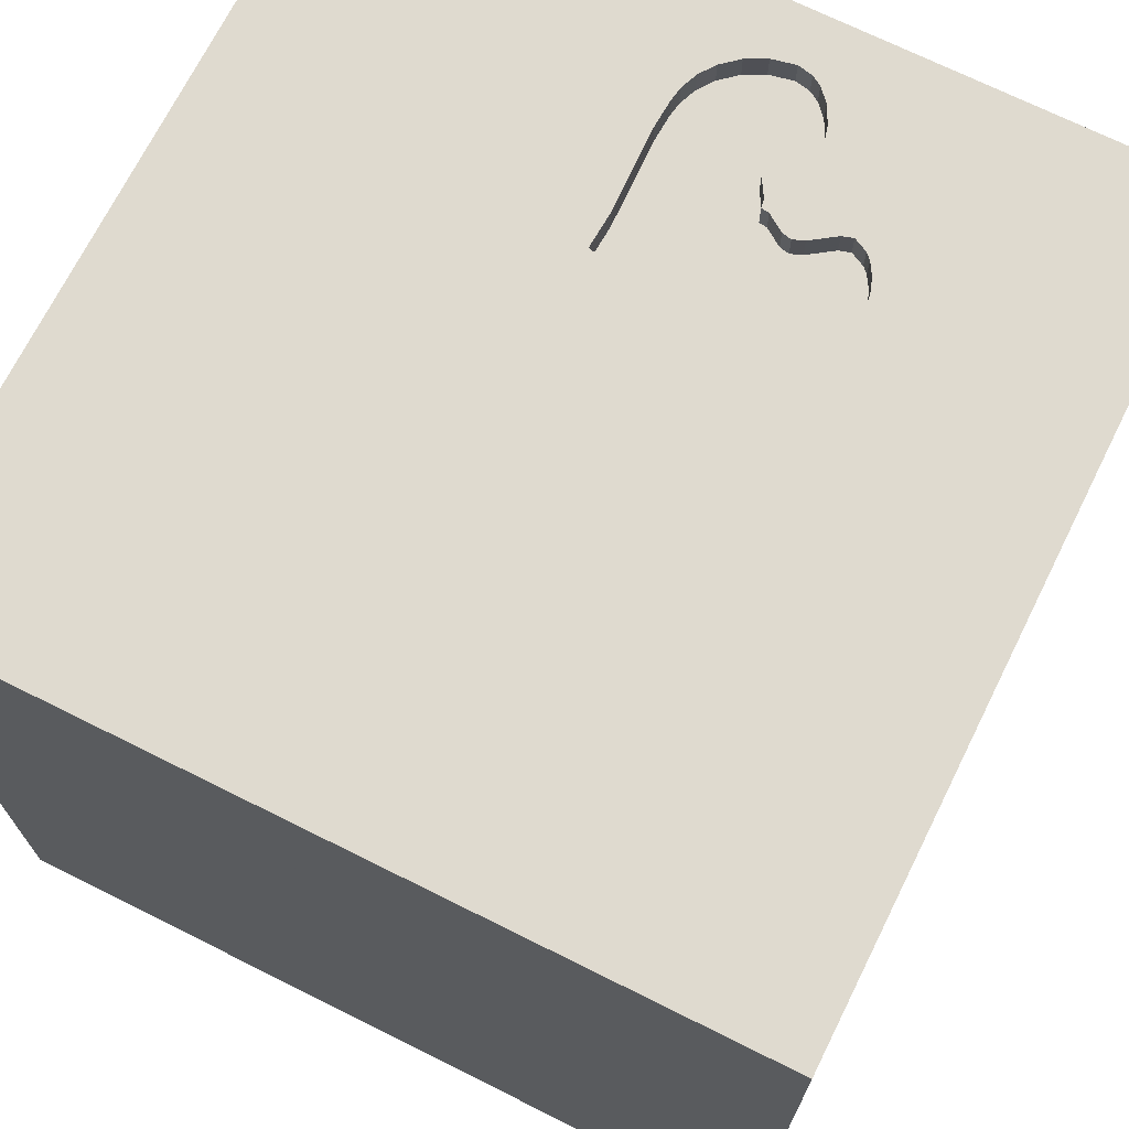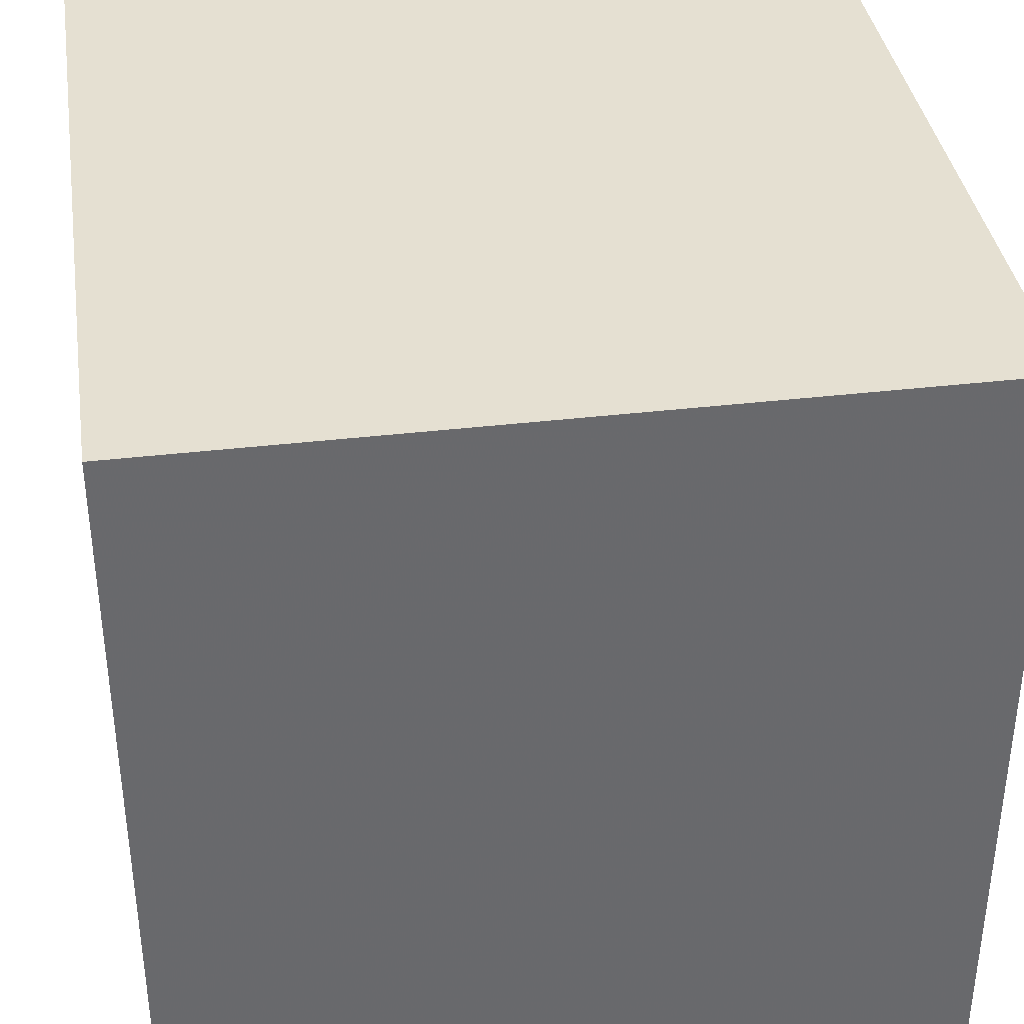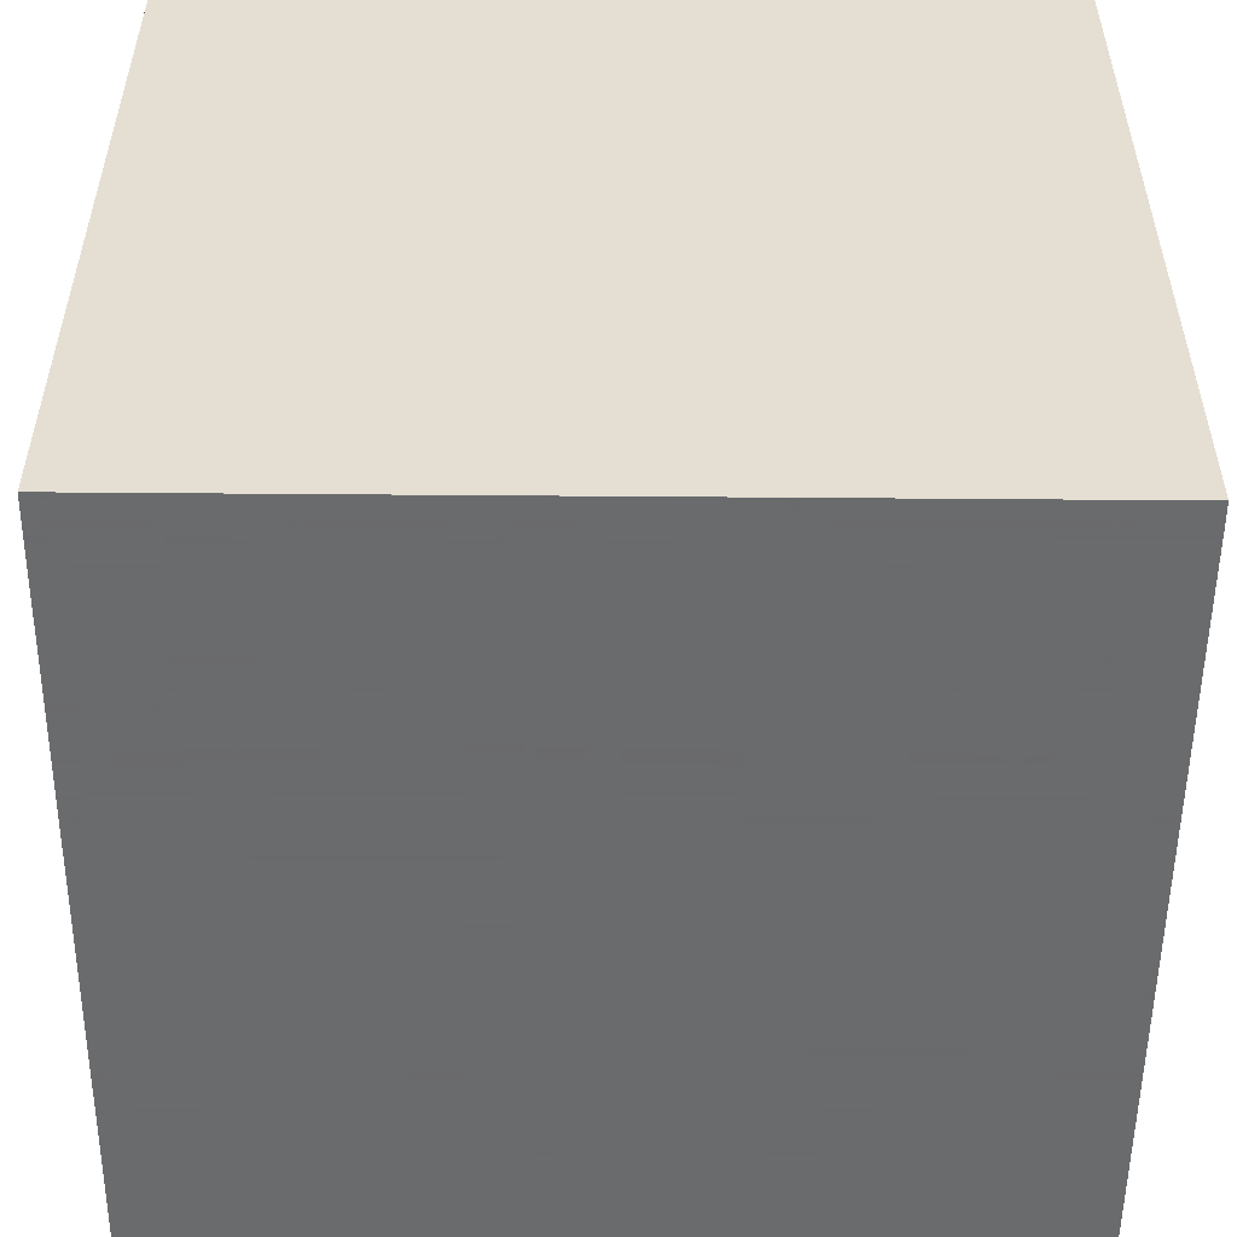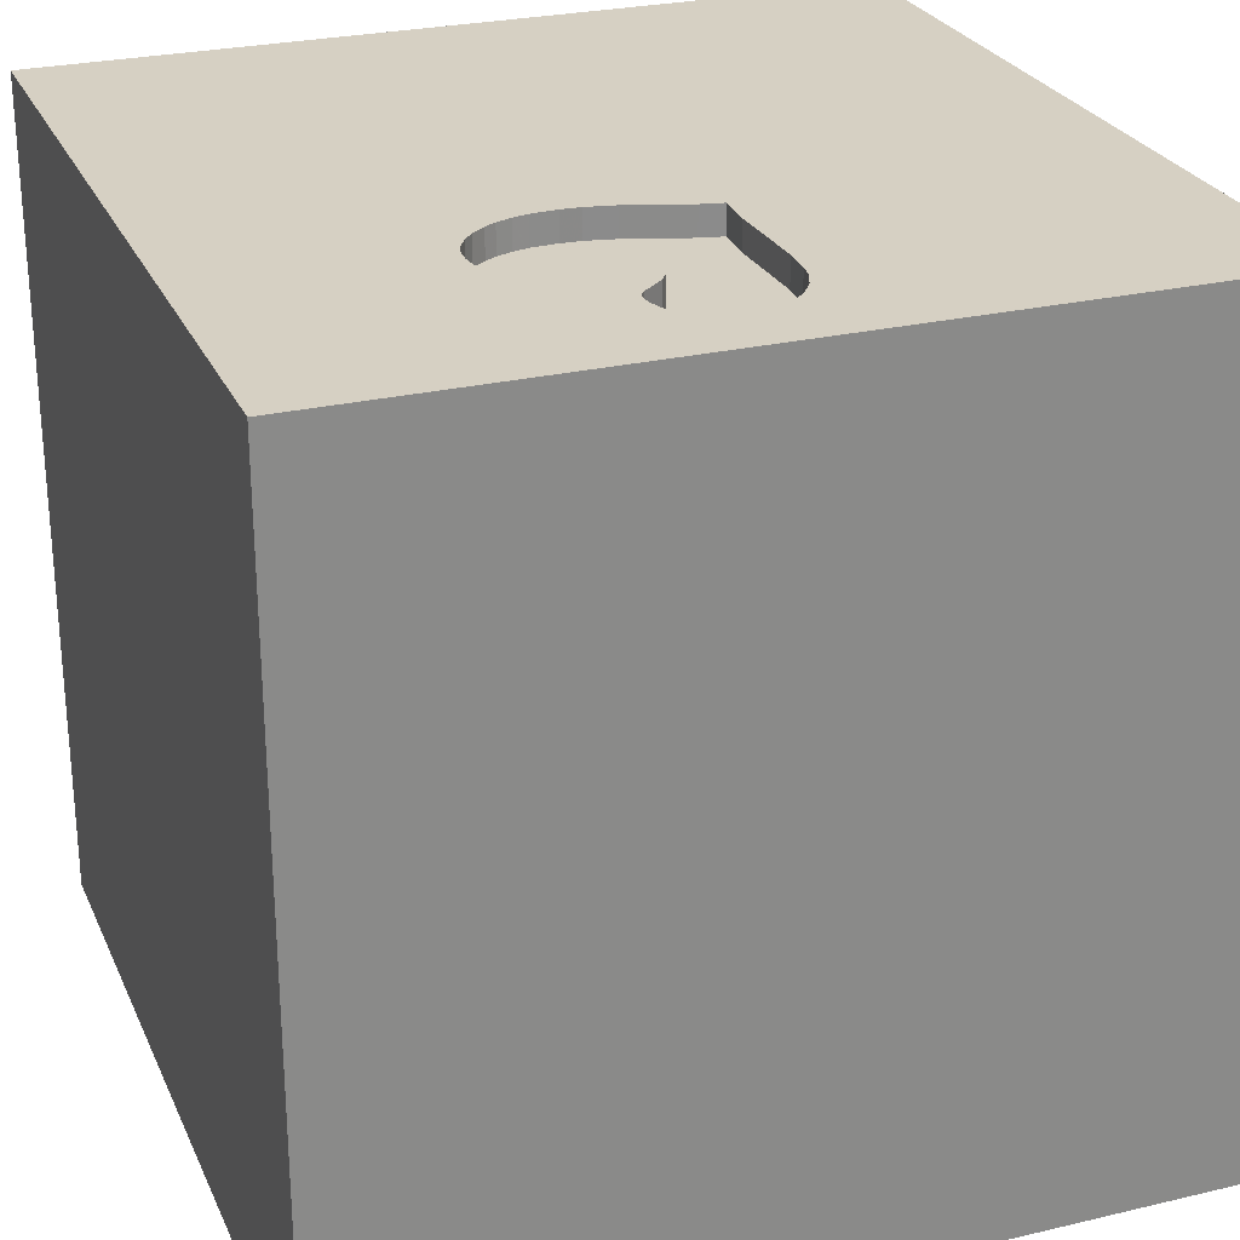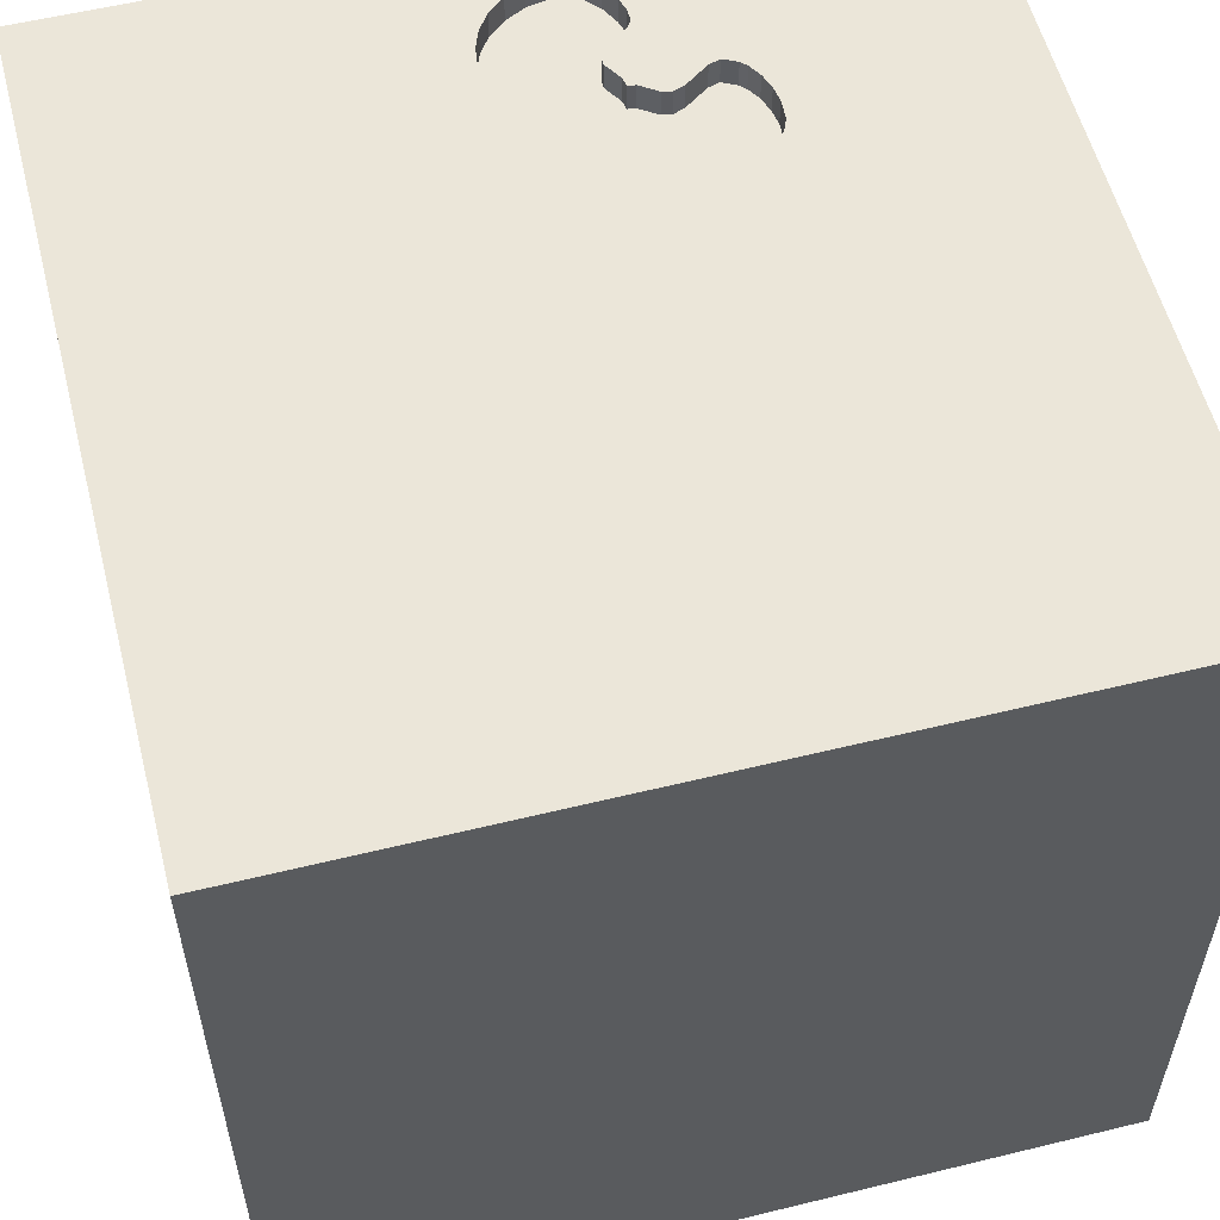
<metadata>
{"format":"obj","ext":"obj","renderer":"f3d","projection":"perspective","resolution":1024,"background":"white","views":[{"elev":70.6,"azim":116.5,"up":"+Y"},{"elev":37.6,"azim":-8.6,"up":"+Z"},{"elev":-53.2,"azim":-0.5,"up":"+Y"},{"elev":26.5,"azim":-110.3,"up":"+Y"},{"elev":56.8,"azim":75.7,"up":"+Y"}]}
</metadata>
<code>
o heart_186
v -0.5217 1.5 -0.6497
v -0.6 1.4 0.141
v -0.4546 1.5 -0.6001
v -0.9162 1.4 0.1512
v -1.068 -0.8203 1.5
v -0.6445 0.1953 -1.5
v -0.6771 -0 1.5
v -0.612 1.042 -1.5
v -1.152 -1.5 -0.1693
v -0.8333 -1.5 -1.5
v -0.9896 -1.5 1.5
v -0.9375 1.5 0.1499
v -0.6771 1.5 1.263
v -0.6771 1.5 -1.061
v -1.036 1.5 -0.3156
v -0.9305 1.5 -0.2128
v -1.094 -1.302 1.5
v -0.4446 1.5 0.06985
v -0.4446 1.4 0.06985
v -0.9982 1.5 -0.2715
v -1.194 1.5 0.07087
v -1.194 1.4 0.07087
v -0.9305 1.4 -0.2128
v -1.054 1.5 -0.3292
v -0.8409 1.5 -0.5323
v 0.3906 -1.003 1.5
v 0.9505 0.4362 -1.5
v 0.2083 0.4557 1.5
v 0.1823 -0 1.5
v 0.4297 1.12 -1.5
v 0.625 1.25 1.5
v 0.4687 -0.3906 -1.5
v 0.625 -1.5 -0.7552
v 0.2083 -1.5 0.2344
v 0.4818 -1.5 -0.1823
v 0.2995 -1.5 1.055
v 0.4167 -1.5 -1.5
v 0.3906 -1.5 -1.25
v 0.4167 -1.5 1.5
v 0.3906 1.5 -1.12
v 0.4167 1.5 0.2083
v 0.3125 1.5 1.042
v 0.2083 1.5 -1.5
v 0.638 1.5 -0.5729
v 0.1562 1.5 1.5
v 0.4622 -1.263 -1.5
v 0.6771 -0.2995 1.5
v -1.054 1.4 -0.3292
v -0.5463 1.5 -0.6636
v -1.157 1.4 -0.32
v -1.291 1.5 -0.2074
v -1.285 1.5 -0.06453
v -1.285 1.4 -0.06453
v -1.018 1.5 0.1451
v -1.018 1.4 0.1451
v -0.3922 1.5 -0.5113
v -0.3922 1.4 -0.5113
v -0.9708 1.5 0.148
v -1.067 1.5 -0.3347
v -1.067 1.4 -0.3347
v -0.4613 1.4 0.1498
v -0.3451 -0.9766 -1.5
v -0.07812 0.625 -1.5
v -0.05208 1.094 1.5
v 0 -0.4688 1.5
v -0.2865 -1.5 -1.042
v -0.1823 -1.5 0.5859
v -0.1562 -1.5 -1.5
v -0.1562 -1.5 -0.4167
v -0.2083 -1.5 1.5
v -0.1953 1.5 -0.3255
v -0.4546 1.4 -0.6001
v -0.8004 1.5 -0.6243
v -0.8004 1.4 -0.6243
v -0.3537 1.5 -0.278
v -0.3555 1.5 -0.2436
v -0.3555 1.4 -0.2436
v -0.9713 1.5 -0.2403
v -0.9713 1.4 -0.2403
v -0.3519 1.4 -0.3122
v -0.4153 1.5 -0.5513
v 1.237 -0.651 1.5
v 1.25 0.2083 1.5
v 1.172 -0.3906 -1.5
v 1.198 1.12 -1.5
v 1.224 -1.5 -1.042
v 1.068 -1.5 0.1823
v 1.5 -1.5 1.5
v 1.042 -1.5 0.625
v 1.5 -1.5 -1.5
v 1.094 -1.5 -0.3125
v 1.224 1.107 1.5
v 1.042 1.5 0.4167
v 1.042 1.5 -0.1562
v 1.042 1.5 1.042
v 1.5 1.5 -1.5
v 1.224 1.5 -0.8724
v 1.094 -1.12 -1.5
v -1.247 1.5 0.008698
v -0.7555 1.5 -0.6516
v -0.8086 1.5 -0.2865
v -0.4153 1.4 -0.5513
v -0.3703 1.5 -0.456
v -0.3703 1.4 -0.456
v -0.6447 1.5 -0.6786
v -0.6447 1.4 -0.6786
v -0.7555 1.4 -0.6516
v -0.8348 1.5 -0.512
v -0.8348 1.4 -0.512
v -0.4963 1.5 -0.6354
v -0.4963 1.4 -0.6354
v -1.108 1.5 -0.3332
v -1.071 1.5 0.1366
v -1.071 1.4 0.1366
v -0.625 1.224 1.5
v -0.625 -1.5 -0.625
v -0.4687 -1.5 -0
v -0.4427 -1.5 1.224
v -0.625 -1.5 0.8333
v -0.9162 1.5 0.1512
v -0.4613 1.5 0.1498
v -0.4687 1.5 1.5
v -0.3906 -0.3255 -1.5
v -0.4427 -0.5469 1.5
v -1.5 -0.6771 -0
v -1.5 -1.003 1.139
v -1.5 -0.8333 -1.5
v -1.5 -0.8333 -1.302
v -1.5 -1.055 -0.2995
v -1.5 -0.8333 1.5
v -1.5 0.3776 -0.8398
v -1.5 0.4427 0.4948
v -1.5 0.4167 -0.1562
v -1.5 0.5339 1.042
v -1.5 0.4167 -1.5
v -1.5 0.4687 1.5
v -1.5 -0.1823 -1.068
v -1.5 -0.1562 0.4687
v -1.5 -0.05208 -0
v -1.5 0.02604 1.094
v -1.5 -0.2083 -0.4427
v -1.5 -0.1562 -1.5
v -1.5 -0.1562 1.5
v -1.5 1.12 -0.5859
v -1.5 1.25 0.6641
v -1.5 1.042 -0.07812
v -1.5 0.9896 1.263
v -1.5 1.5 -1.5
v -1.5 1.042 -1.211
v -1.5 -0.625 -0.8854
v -1.5 -0.625 0.4687
v -1.5 -1.5 -0.8333
v -1.5 -1.5 0.4167
v -1.5 -1.5 -0.1562
v -1.5 -1.5 1.5
v -1.5 -1.5 -1.5
v -1.5 1.5 0.2083
v -1.5 1.5 1.5
v -1.5 1.5 -0.4167
v -1.5 -1.276 -0.7812
v -1.5 -1.198 0.4427
v -1.5 -0.4427 1.198
v -1.247 1.4 0.008698
v -0.3519 1.5 -0.3122
v -1.132 1.5 -0.3268
v -0.3751 1.5 -0.144
v -0.3751 1.4 -0.144
v -1.108 1.4 -0.3332
v 0.6771 -1.5 1.276
v 0.8333 1.5 1.5
v 0.7552 0.625 1.5
v -0.8123 1.5 -0.2576
v -0.8123 1.4 -0.2576
v -0.8219 1.5 -0.6029
v -1.036 1.4 -0.3156
v -0.7739 1.5 -0.4248
v -0.7739 1.4 -0.4248
v -0.5791 1.5 -0.6752
v -0.5791 1.4 -0.6752
v -1.157 1.5 -0.32
v -1.303 1.5 -0.1516
v -1.303 1.4 -0.1516
v -1.291 1.4 -0.2074
v 1.5 -1.094 0.2865
v 1.5 -0.9375 -0.3516
v 1.5 -0.8333 -1.5
v 1.5 0.2018 -0.651
v 1.5 0.3255 0.3906
v 1.5 0.2344 1.224
v 1.5 0.4167 -1.5
v 1.5 0.4167 -1.224
v 1.5 0.4167 1.5
v 1.5 -0.2083 -0.1888
v 1.5 -0.1562 -1.5
v 1.5 -0.2474 -1.068
v 1.5 -0.2083 1.5
v 1.5 0.9896 0.4557
v 1.5 1.042 1.198
v 1.5 1.12 -0.3906
v 1.5 1.042 -1.198
v 1.5 -0.4557 0.4427
v 1.5 -0.4297 1.198
v 1.5 -1.5 -0.8333
v 1.5 -1.5 0.4167
v 1.5 -1.5 -0.1562
v 1.5 -1.5 0.9896
v 1.5 1.5 -0.8333
v 1.5 1.5 0.4167
v 1.5 1.5 -0.1562
v 1.5 1.5 1.5
v 1.5 -1.068 -1.152
v 1.5 -1.139 0.9245
v -0.9106 1.5 -0.2129
v -0.9106 1.4 -0.2129
v -0.7585 1.5 -0.3838
v -0.7585 1.4 -0.3838
v -0.3575 1.5 -0.4015
v -0.3575 1.4 -0.4015
v -1.266 -0.8268 -1.5
v -1.185 0.651 -1.5
v -1.12 -0.2474 -1.5
v -1.159 -0.2279 1.5
v -1.198 -1.5 -0.8333
v -1.094 -1.5 0.3646
v -1.107 -1.5 -1.276
v -1.198 -1.5 0.8594
v -1.087 0.5469 1.5
v -1.217 1.5 0.7487
v -1.172 1.5 -0.5729
v -1.354 1.5 -0.3125
v -0.8449 1.5 -0.2524
v -0.6 1.5 0.141
v -0.4167 0.625 1.5
v -0.4167 1.5 -1.5
v -0.2604 -1.211 1.5
v -0.8449 1.4 -0.2524
v -1.135 1.5 0.112
v -1.135 1.4 0.112
v 0.8333 -1.12 1.5
v -0.8219 1.4 -0.6029
v -0.7005 1.5 -0.6705
v -0.7005 1.4 -0.6705
v -1.268 1.5 -0.244
v -1.268 1.4 -0.244
v -0.7657 1.5 -0.3491
v -0.5463 1.4 -0.6636
v -1.222 1.5 -0.2865
v -1.222 1.4 -0.2865
v -0.8086 1.4 -0.2865
v -0.8471 1.5 -0.5527
v -0.8471 1.4 -0.5527
v -0.7657 1.4 -0.3491
f 130 126 155
f 11 17 155
f 17 130 155
f 17 5 130
f 130 162 126
f 126 161 155
f 161 153 155
f 155 118 11
f 70 17 11
f 153 226 155
f 226 118 155
f 118 70 11
f 70 235 17
f 143 162 130
f 153 224 226
f 235 5 17
f 5 143 130
f 5 222 143
f 161 154 153
f 226 119 118
f 143 140 162
f 126 151 161
f 154 224 153
f 235 124 5
f 162 151 126
f 154 9 224
f 161 129 154
f 224 119 226
f 5 124 222
f 136 140 143
f 118 36 70
f 39 235 70
f 222 136 143
f 136 134 140
f 162 138 151
f 161 125 129
f 36 39 70
f 39 26 235
f 140 138 162
f 151 125 161
f 129 152 154
f 224 67 119
f 119 67 118
f 118 67 36
f 124 7 222
f 129 160 152
f 152 9 154
f 235 65 124
f 222 227 136
f 36 169 39
f 88 26 39
f 26 65 235
f 136 147 134
f 9 117 224
f 117 67 224
f 169 88 39
f 88 239 26
f 7 227 222
f 158 147 136
f 138 125 151
f 152 223 9
f 227 158 136
f 140 132 138
f 138 139 125
f 124 29 7
f 134 132 140
f 9 116 117
f 65 29 124
f 125 141 129
f 117 34 67
f 26 47 65
f 7 233 227
f 139 141 125
f 160 156 152
f 152 225 223
f 67 34 36
f 29 233 7
f 129 150 160
f 156 225 152
f 223 116 9
f 88 82 239
f 132 139 138
f 141 150 129
f 128 156 160
f 116 69 117
f 36 89 169
f 239 47 26
f 47 29 65
f 147 145 134
f 132 133 139
f 69 34 117
f 34 89 36
f 29 28 233
f 227 115 158
f 145 132 134
f 150 128 160
f 233 115 227
f 141 137 150
f 128 127 156
f 225 116 223
f 89 88 169
f 239 82 47
f 158 145 147
f 133 141 139
f 219 156 127
f 156 10 225
f 116 66 69
f 34 87 89
f 132 146 133
f 219 10 156
f 69 35 34
f 35 87 34
f 212 88 206
f 13 228 158
f 225 66 116
f 133 131 141
f 89 206 88
f 202 88 212
f 28 64 233
f 233 64 115
f 115 122 158
f 145 146 132
f 137 128 150
f 62 10 219
f 47 28 29
f 13 158 122
f 121 228 13
f 158 157 145
f 141 131 137
f 123 62 219
f 10 66 225
f 66 35 69
f 88 196 82
f 82 83 47
f 47 171 28
f 228 157 158
f 146 131 133
f 137 127 128
f 123 219 221
f 66 33 35
f 35 91 87
f 89 204 206
f 201 202 212
f 202 196 88
f 64 122 115
f 120 228 121
f 146 144 131
f 137 142 127
f 221 219 127
f 87 204 89
f 212 206 204
f 201 212 184
f 120 12 228
f 157 146 145
f 221 127 142
f 10 68 66
f 184 212 204
f 196 83 82
f 83 171 47
f 171 64 28
f 120 121 232
f 228 12 58
f 6 123 221
f 62 68 10
f 68 38 66
f 38 33 66
f 33 91 35
f 188 202 201
f 189 196 202
f 64 45 122
f 42 13 122
f 228 58 54
f 113 237 228
f 228 54 113
f 46 68 62
f 87 205 204
f 193 201 184
f 193 188 201
f 171 31 64
f 42 122 45
f 121 13 42
f 121 71 18
f 228 237 21
f 228 21 99
f 52 157 228
f 144 149 131
f 184 204 205
f 193 184 185
f 71 166 18
f 52 228 99
f 157 144 146
f 131 142 137
f 188 189 202
f 31 45 64
f 71 75 76
f 76 166 71
f 230 157 52
f 157 159 144
f 131 135 142
f 220 221 142
f 91 205 87
f 196 192 83
f 83 92 171
f 41 71 121
f 71 164 75
f 230 52 181
f 247 180 230
f 230 181 51
f 243 247 230
f 230 51 243
f 230 159 157
f 220 142 135
f 6 221 220
f 63 123 6
f 27 123 63
f 32 62 123
f 68 37 38
f 33 86 91
f 185 184 205
f 187 188 193
f 189 192 196
f 41 121 42
f 44 71 41
f 217 164 71
f 71 103 217
f 180 229 230
f 229 159 230
f 27 32 123
f 32 46 62
f 46 37 68
f 31 170 45
f 71 56 103
f 229 180 165
f 149 135 131
f 38 86 33
f 91 203 205
f 192 92 83
f 92 31 171
f 42 45 170
f 40 71 44
f 71 14 3
f 71 3 81
f 81 56 71
f 229 165 112
f 229 112 59
f 24 15 229
f 229 59 24
f 159 148 144
f 149 148 135
f 8 6 220
f 30 27 63
f 86 203 91
f 185 205 203
f 199 188 187
f 198 192 189
f 192 210 92
f 95 42 170
f 93 41 42
f 94 44 41
f 40 14 71
f 14 1 110
f 14 110 3
f 229 15 176
f 229 176 108
f 229 148 159
f 148 149 144
f 220 135 148
f 63 6 8
f 37 90 38
f 195 193 185
f 199 197 188
f 188 198 189
f 198 210 192
f 93 42 95
f 94 41 93
f 14 178 49
f 14 49 1
f 229 108 25
f 100 241 14
f 229 25 250
f 229 250 174
f 73 100 14
f 73 14 229
f 229 174 73
f 245 215 176
f 15 101 245
f 15 245 176
f 16 15 20
f 20 78 16
f 14 148 229
f 32 98 46
f 46 90 37
f 90 86 38
f 197 198 188
f 97 40 44
f 14 241 105
f 14 105 178
f 16 213 231
f 231 172 101
f 101 15 16
f 16 231 101
f 85 27 30
f 84 98 32
f 98 90 46
f 211 185 203
f 195 187 193
f 200 199 187
f 92 170 31
f 27 84 32
f 195 185 211
f 200 187 191
f 97 44 94
f 8 220 148
f 30 63 8
f 191 187 195
f 92 210 170
f 86 90 203
f 90 211 203
f 95 170 210
f 96 40 97
f 43 14 40
f 43 30 8
f 96 85 30
f 207 199 200
f 209 197 199
f 210 198 197
f 208 93 95
f 209 94 93
f 207 97 94
f 96 43 40
f 43 234 14
f 234 148 14
f 234 8 148
f 43 8 234
f 96 30 43
f 96 27 85
f 190 84 27
f 186 98 84
f 186 90 98
f 186 211 90
f 194 195 211
f 190 191 195
f 96 200 191
f 96 207 200
f 207 209 199
f 209 208 197
f 208 210 197
f 208 95 210
f 209 93 208
f 207 94 209
f 96 97 207
f 96 190 27
f 190 194 84
f 194 186 84
f 194 211 186
f 190 195 194
f 96 191 190
f 244 53 248
f 182 53 244
f 247 243 244
f 244 248 247
f 248 53 79
f 53 182 52
f 182 244 183
f 243 51 244
f 50 248 79
f 53 163 79
f 181 52 182
f 52 99 53
f 182 183 181
f 183 244 51
f 180 247 248
f 248 50 180
f 175 50 79
f 163 53 99
f 22 79 163
f 51 181 183
f 175 168 50
f 175 79 20
f 20 15 175
f 79 22 23
f 99 21 22
f 22 163 99
f 50 168 165
f 165 180 50
f 175 48 168
f 79 78 20
f 15 24 175
f 79 23 78
f 238 23 22
f 168 112 165
f 48 175 24
f 48 60 168
f 16 78 23
f 238 114 23
f 238 22 21
f 21 237 238
f 168 60 112
f 24 59 60
f 60 48 24
f 23 214 16
f 114 238 113
f 114 55 23
f 237 113 238
f 59 112 60
f 213 16 214
f 214 23 4
f 113 54 114
f 55 114 54
f 4 23 55
f 231 213 214
f 214 236 231
f 173 214 4
f 55 54 58
f 4 55 58
f 12 120 4
f 58 12 4
f 214 173 236
f 2 173 4
f 236 173 231
f 167 173 2
f 2 4 120
f 120 232 2
f 172 231 173
f 252 173 167
f 167 2 19
f 101 172 173
f 173 249 101
f 173 252 249
f 167 77 252
f 167 19 18
f 18 166 167
f 61 19 2
f 61 2 232
f 232 121 61
f 249 252 101
f 166 76 77
f 77 167 166
f 77 80 252
f 19 61 18
f 121 18 61
f 245 101 252
f 77 76 75
f 75 164 80
f 80 77 75
f 252 80 216
f 252 216 245
f 218 216 80
f 215 245 216
f 164 217 218
f 218 80 164
f 216 218 104
f 176 215 216
f 216 177 176
f 57 216 104
f 217 103 104
f 104 218 217
f 216 72 177
f 216 57 102
f 103 56 57
f 57 104 103
f 177 109 108
f 108 176 177
f 102 72 216
f 177 72 111
f 56 81 102
f 102 57 56
f 177 107 109
f 72 102 81
f 81 3 72
f 111 246 177
f 3 110 111
f 111 72 3
f 109 251 25
f 25 108 109
f 242 107 177
f 109 107 74
f 1 49 246
f 246 111 1
f 177 246 179
f 111 110 1
f 250 25 251
f 109 240 251
f 107 242 241
f 241 100 107
f 242 177 106
f 240 109 74
f 100 73 74
f 74 107 100
f 179 106 177
f 179 246 49
f 49 178 179
f 174 250 251
f 251 240 174
f 105 241 242
f 242 106 105
f 240 74 174
f 73 174 74
f 106 179 105
f 178 105 179

</code>
